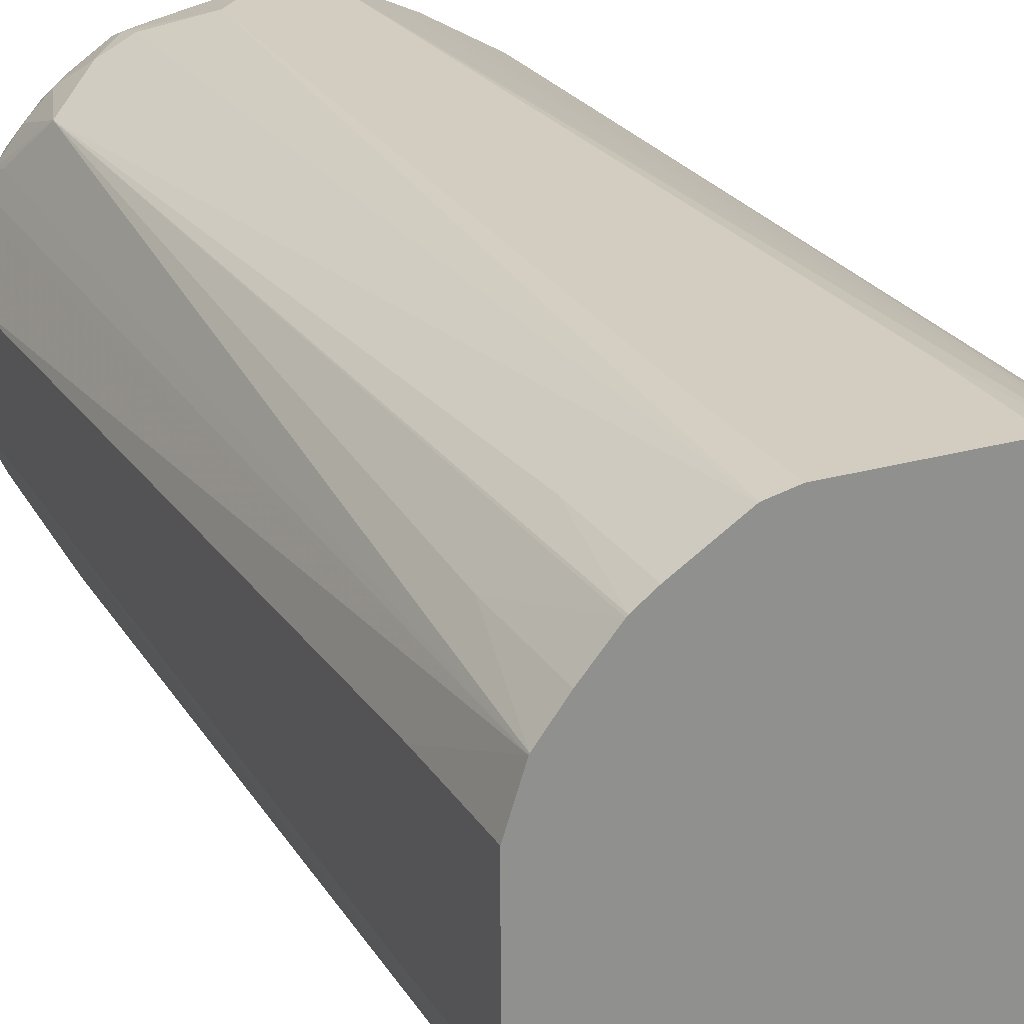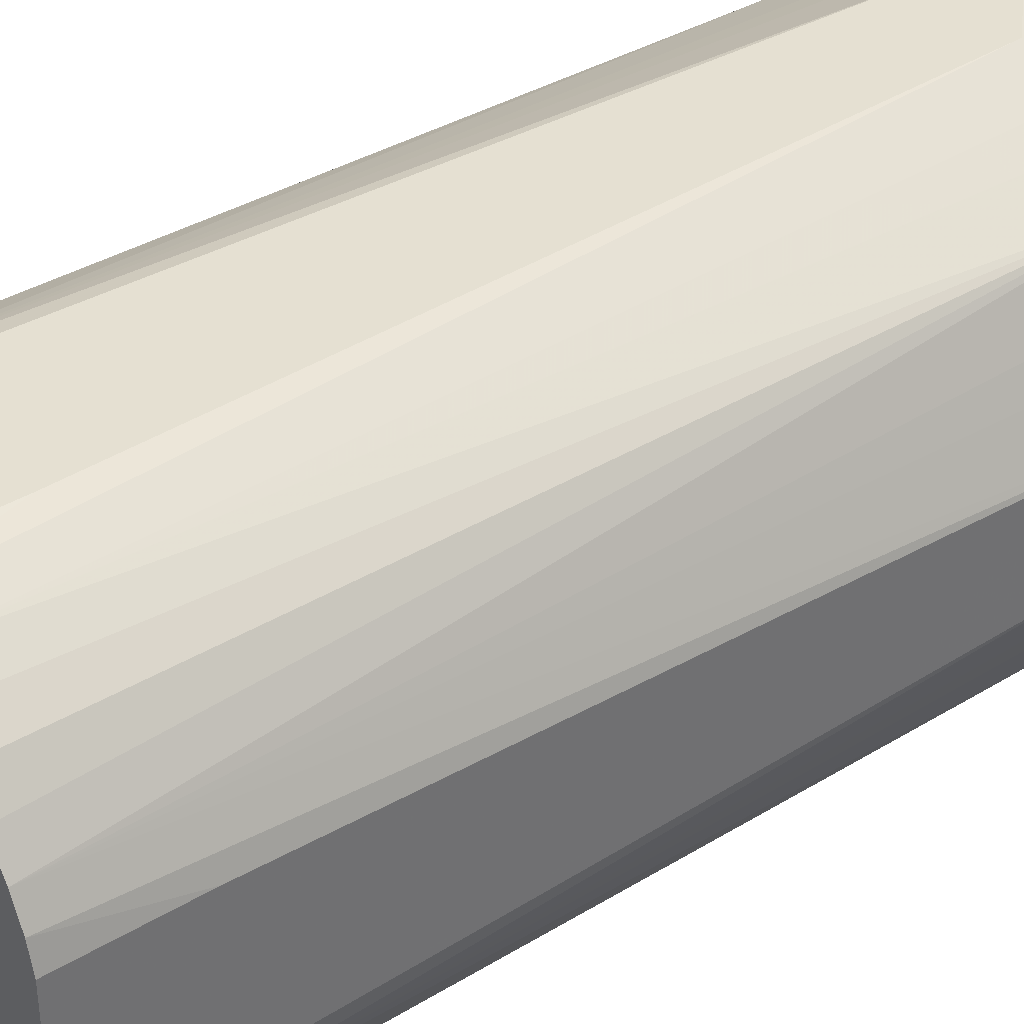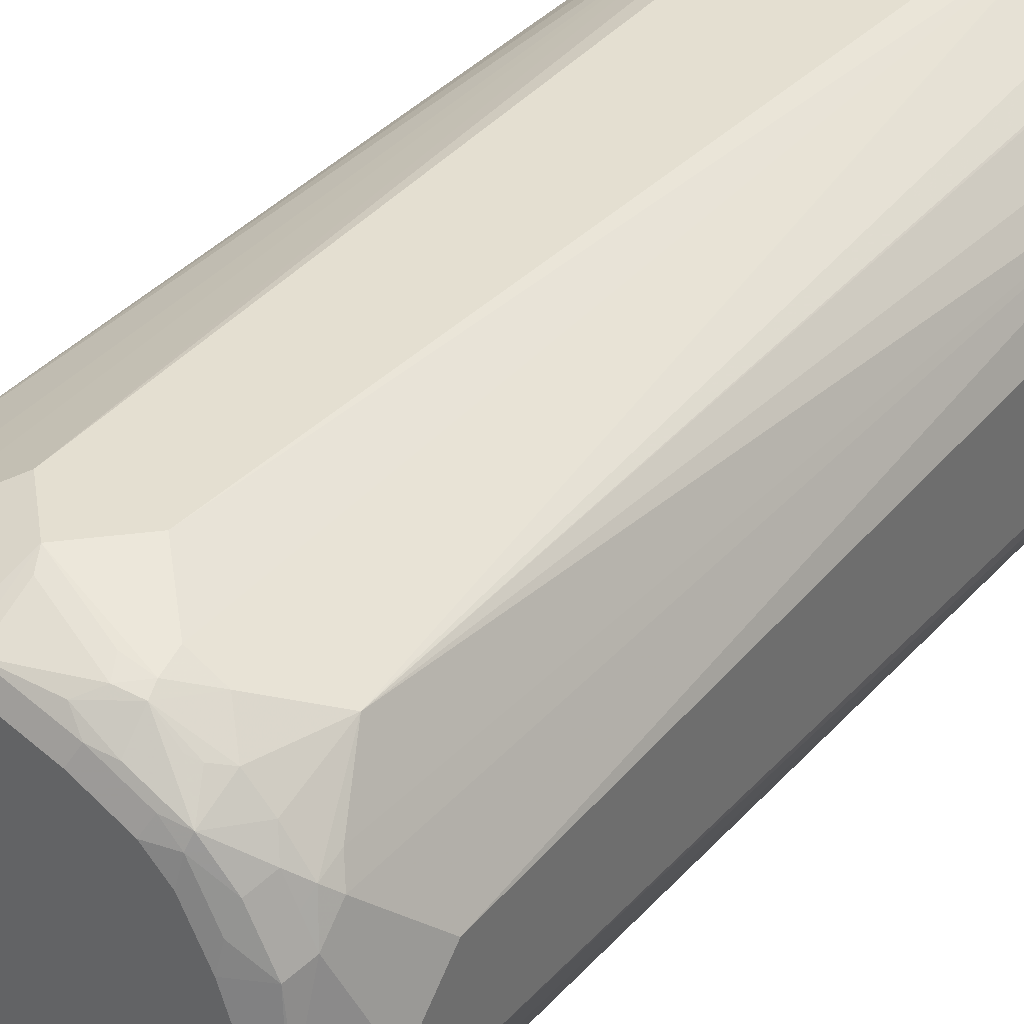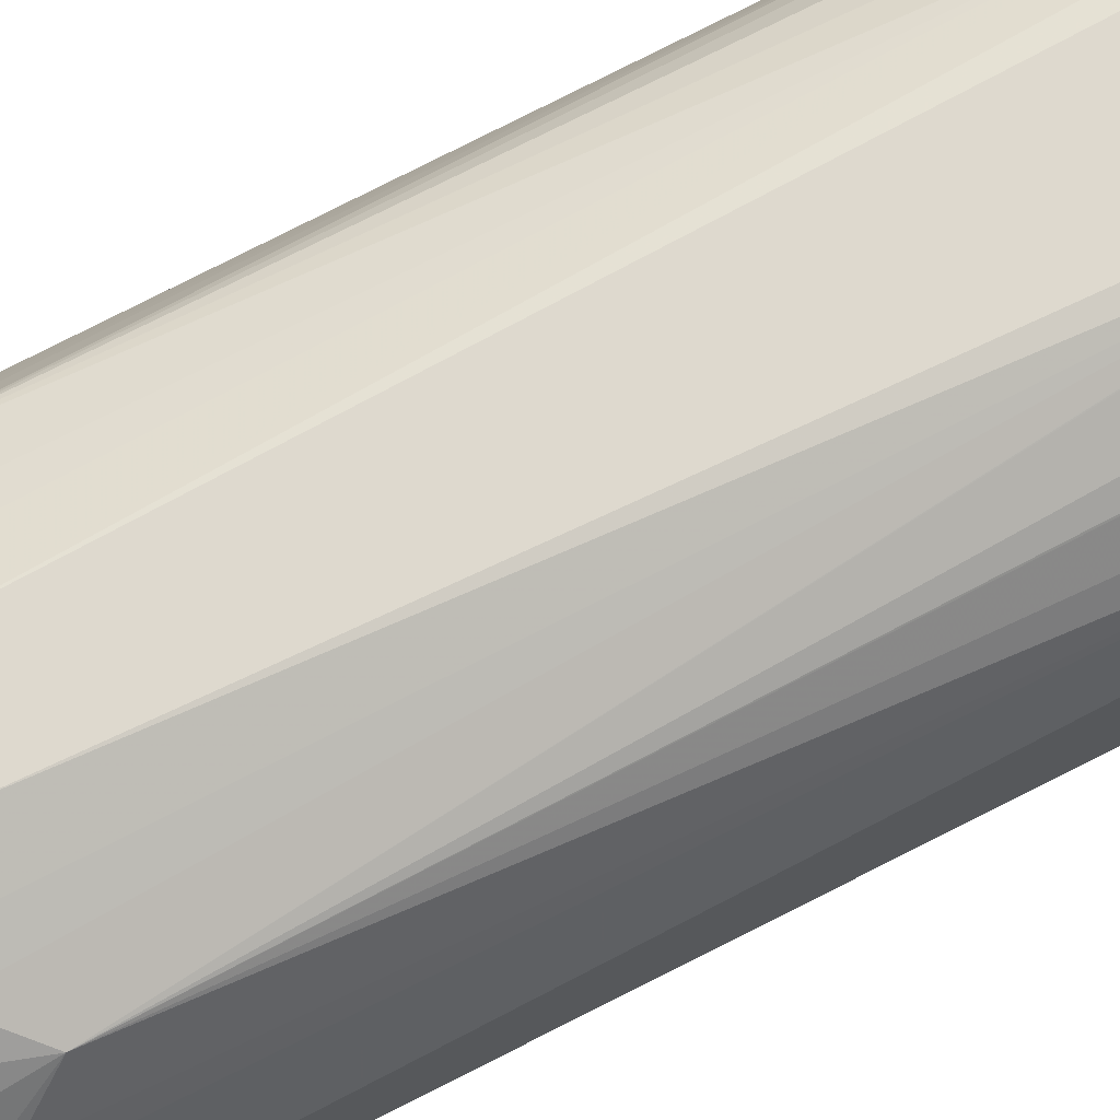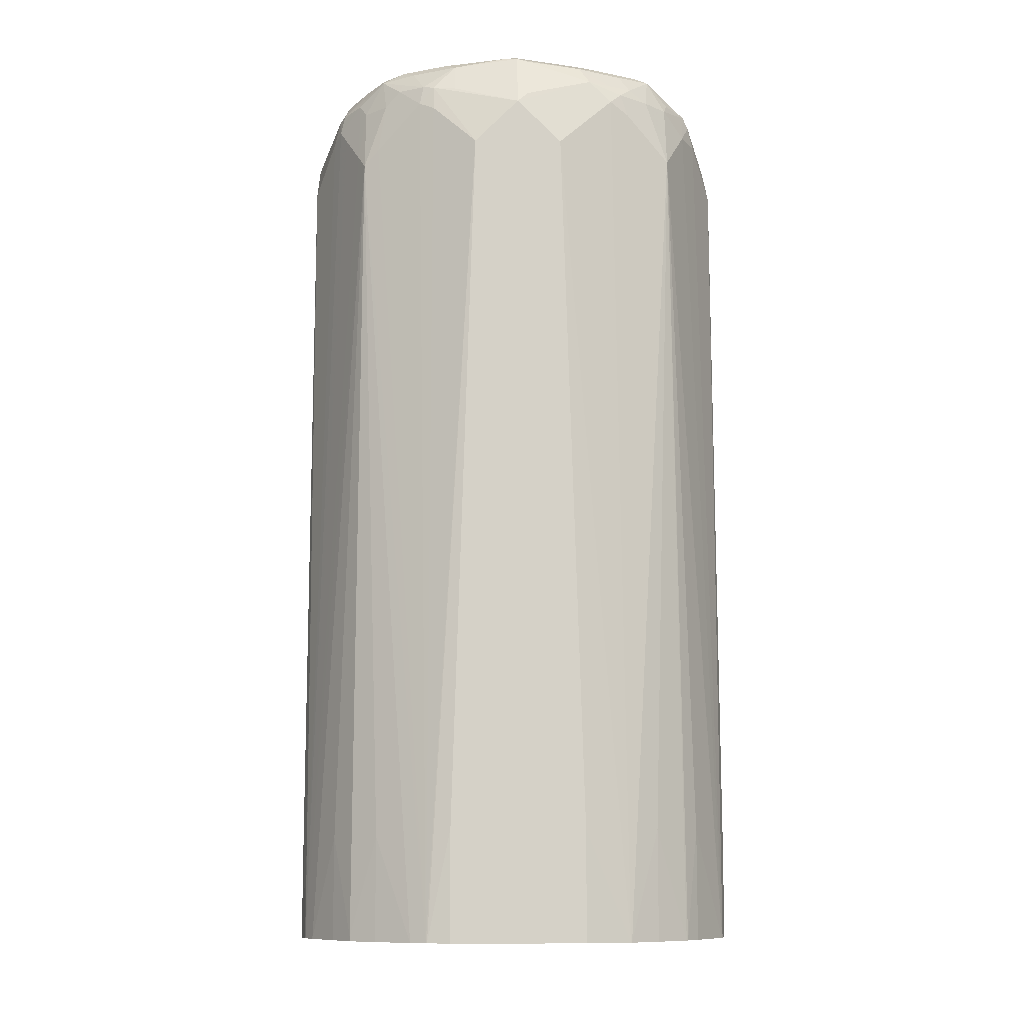
<metadata>
{"format":"obj","ext":"obj","renderer":"f3d","projection":"perspective","resolution":1024,"background":"white","views":[{"elev":24.7,"azim":-24.9,"up":"+Z"},{"elev":37.8,"azim":52.4,"up":"+Z"},{"elev":36.6,"azim":-144.4,"up":"+Z"},{"elev":71.5,"azim":-117.3,"up":"+Z"},{"elev":-10.2,"azim":-91.6,"up":"+Y"}]}
</metadata>
<code>
v -0.1049 0.525 -0.03145
v -0.1024 0.525 -0.04194
v -0.1049 0.525 0.03145
v -0.1049 0.5768 -0.03145
v -0.1022 0.525 -0.04248
v -0.1049 0.9123 -0.02096
v -0.09805 0.525 0.05243
v -0.1049 0.5768 0.03145
v -0.09832 0.525 -0.04976
v -0.09438 0.9333 -0.04194
v -0.09087 0.9368 -0.04892
v -0.08738 0.9298 -0.05592
v -0.0804 0.9158 -0.0699
v -0.07689 0.9088 -0.07689
v -0.1049 0.9333 0
v -0.09175 0.9451 -0.04194
v -0.09783 0.525 0.05286
v -0.07689 0.9123 0.07689
v -0.08738 0.9333 0.05592
v -0.09175 0.9385 0.04718
v -0.09438 0.9333 0.04194
v -0.1049 0.9123 0.02096
v -0.08738 0.5733 -0.06641
v -0.08738 0.525 -0.06641
v -0.08912 0.9464 -0.04718
v -0.0804 0.9473 -0.05941
v -0.07689 0.9403 -0.06641
v -0.06641 0.9403 -0.07689
v -0.0699 0.9158 -0.0804
v -0.04248 0.525 -0.1022
v -0.04976 0.525 -0.09832
v -0.06641 0.5733 -0.08738
v -0.07865 0.527 -0.07865
v -0.09438 0.9438 0.03145
v -0.09175 0.949 0.03669
v -0.1022 0.9385 0.005235
v -0.09175 0.9595 0.005235
v -0.09438 0.9543 0
v -0.09087 0.9508 -0.03145
v -0.09438 0.9438 -0.03145
v -0.08738 0.9578 -0.03145
v -0.08738 0.525 0.06641
v -0.08738 0.5768 0.06641
v -0.05592 0.9333 0.08738
v -0.06641 0.9438 0.07689
v -0.07689 0.9438 0.06641
v -0.08781 0.9438 0.05243
v -0.07487 0.525 0.08093
v -0.07418 0.525 0.08165
v -0.06641 0.5768 0.08738
v -0.04342 0.525 0.1019
v -0.04293 0.525 0.1022
v -0.0425 0.525 0.1024
v -0.07865 0.525 -0.07865
v -0.07689 0.9578 -0.05243
v -0.07865 0.9517 -0.05767
v -0.06816 0.9569 -0.06816
v -0.05941 0.9473 -0.0804
v -0.04892 0.9368 -0.09087
v -0.05592 0.9298 -0.08738
v -0.04194 0.525 -0.1024
v -0.04194 0.9333 -0.09438
v -0.02096 0.9123 -0.1049
v -0.06641 0.525 -0.08738
v -0.08651 0.949 0.04718
v -0.08738 0.9578 0.03145
v -0.09087 0.9613 0
v -0.08912 0.9622 -0.005235
v -0.07865 0.9622 -0.03669
v -0.04194 0.9333 0.09438
v -0.04326 0.9438 0.09175
v -0.04455 0.949 0.08912
v -0.0603 0.949 0.07865
v -0.06553 0.9595 0.06816
v -0.08126 0.949 0.05767
v -0.06641 0.525 0.08738
v -0.03145 0.525 0.1049
v -0.03145 0.5768 0.1049
v -0.02096 0.9123 0.1049
v -0.06816 0.9622 -0.05767
v -0.05243 0.9578 -0.07689
v -0.05767 0.9517 -0.07865
v -0.05767 0.9622 -0.06816
v -0.04718 0.9464 -0.08912
v -0.04194 0.9451 -0.09175
v -0.03145 0.525 -0.1049
v -0.03145 0.5768 -0.1049
v 0 0.9333 -0.1049
v -0.07689 0.9578 0.05243
v -0.0804 0.9613 0.03145
v -0.07471 0.9622 0.04194
v -0.08389 0.9647 0
v -0.0734 0.9647 -0.03145
v -0.03145 0.9438 0.09438
v -0.03494 0.9508 0.09087
v 0 0.9333 0.1049
v -0.02796 0.9578 0.08738
v -0.04455 0.9595 0.07865
v -0.05592 0.9508 0.0804
v -0.05592 0.9613 0.0699
v -0.06422 0.9622 0.0629
v 0.03145 0.525 0.1049
v -0.0629 0.9647 -0.05243
v -0.03145 0.9578 -0.08738
v -0.05243 0.9647 -0.0629
v -0.03669 0.9622 -0.07865
v -0.03145 0.9508 -0.09087
v -0.03145 0.9438 -0.09438
v 0.03145 0.525 -0.1049
v 0.005235 0.9385 -0.1022
v 0.03669 0.949 -0.09175
v 0.03145 0.9438 -0.09438
v 0.04194 0.9333 -0.09438
v 0.02096 0.9123 -0.1049
v 0 0.9543 -0.09438
v 0.005235 0.9595 -0.09175
v -0.0734 0.9647 0.03145
v -0.0629 0.9647 0.05243
v -0.00349 0.9403 0.1014
v -0.00349 0.9613 0.09087
v 0.02096 0.9123 0.1049
v 0.04194 0.9333 0.09438
v 0.0402 0.9421 0.09263
v 0.03145 0.9438 0.09438
v 0.03494 0.9578 0.08738
v 0.00349 0.9473 0.09787
v 0 0.9543 0.09438
v -0.03494 0.9613 0.0804
v -0.05243 0.9647 0.0629
v 0.04262 0.525 0.1019
v 0.03145 0.5768 0.1049
v -0.005235 0.9622 -0.08912
v 0 0.9613 -0.09087
v -0.03145 0.9647 -0.0734
v 0 0.9647 -0.08389
v 0.05243 0.525 -0.09805
v 0.03145 0.5768 -0.1049
v 0.03145 0.9578 -0.08738
v 0.04718 0.949 -0.08651
v 0.05243 0.9438 -0.08781
v 0.04718 0.9385 -0.09175
v 0 0.9647 0.08389
v 0.01573 0.9595 0.08912
v 0.05438 0.525 0.09633
v 0.05592 0.9368 0.08738
v 0.04718 0.949 0.08912
v 0.05592 0.9578 0.07689
v 0.04718 0.9595 0.07865
v 0.03145 0.9647 0.0734
v -0.03145 0.9647 0.0734
v 0.03145 0.9647 -0.0734
v 0.03145 0.9613 -0.0804
v 0.05286 0.525 -0.09783
v 0.05592 0.9333 -0.08738
v 0.07689 0.9123 -0.07689
v 0.05243 0.9578 -0.07689
v 0.04194 0.9622 -0.07471
v 0.05767 0.949 -0.08126
v 0.06641 0.9438 -0.07689
v 0.06697 0.525 0.08795
v 0.07689 0.9158 0.07689
v 0.06641 0.9473 0.07689
v 0.05418 0.9455 0.08563
v 0.06816 0.9595 0.06816
v 0.05243 0.9647 0.0629
v 0.05243 0.9647 -0.0629
v 0.06641 0.5768 -0.08738
v 0.06641 0.525 -0.08738
v 0.07689 0.9438 -0.06641
v 0.08738 0.9333 -0.05592
v 0.1024 0.525 -0.0425
v 0.1022 0.525 -0.04293
v 0.1019 0.525 -0.04342
v 0.08738 0.5768 -0.06641
v 0.08165 0.525 -0.07418
v 0.08093 0.525 -0.07487
v 0.0629 0.9622 -0.06422
v 0.06816 0.9595 -0.06553
v 0.07865 0.525 0.07865
v 0.07865 0.5296 0.07865
v 0.08738 0.9368 0.05592
v 0.07689 0.9473 0.06641
v 0.08795 0.525 0.06697
v 0.09633 0.525 0.05438
v 0.08912 0.949 0.04718
v 0.07689 0.9578 0.05592
v 0.07865 0.9595 0.04718
v 0.0629 0.9647 0.05243
v 0.06116 0.963 0.06116
v 0.0629 0.9647 -0.05243
v 0.07865 0.949 -0.0603
v 0.08912 0.949 -0.04455
v 0.09175 0.9438 -0.04326
v 0.09438 0.9333 -0.04194
v 0.1049 0.5768 -0.03145
v 0.1049 0.525 -0.03145
v 0.1049 0.9123 -0.02096
v 0.08738 0.525 -0.06641
v 0.0699 0.9613 -0.05592
v 0.07865 0.9595 -0.04455
v 0.0804 0.9508 -0.05592
v 0.09438 0.9333 0.04194
v 0.08563 0.9455 0.05418
v 0.1019 0.525 0.04262
v 0.1049 0.9123 0.02096
v 0.09263 0.9421 0.0402
v 0.09438 0.9438 0.03145
v 0.08738 0.9578 0.03494
v 0.0734 0.9647 0.03145
v 0.0734 0.9647 -0.03145
v 0.08738 0.9578 -0.02796
v 0.09087 0.9508 -0.03494
v 0.09438 0.9438 -0.03145
v 0.1049 0.9333 0
v 0.1049 0.525 0.03145
v 0.0804 0.9613 -0.03494
v 0.1049 0.5768 0.03145
v 0.09438 0.9543 0
v 0.08912 0.9595 0.01573
v 0.08389 0.9647 0
v 0.09787 0.9473 0.00349
v 0.09087 0.9613 -0.00349
v 0.1014 0.9403 -0.00349
f 1 2 5
f 125 148 149
f 125 164 148
f 125 147 164
f 124 146 125
f 123 146 124
f 122 144 145
f 122 146 123
f 122 145 146
f 121 144 122
f 121 130 144
f 121 131 130
f 120 143 142
f 120 127 143
f 120 142 128
f 116 133 138
f 115 133 116
f 114 136 137
f 113 136 114
f 113 141 136
f 111 113 112
f 111 141 113
f 111 140 141
f 111 139 140
f 125 149 142
f 125 142 143
f 125 143 127
f 125 127 126
f 146 163 162
f 145 163 146
f 145 162 163
f 145 161 162
f 144 161 145
f 144 160 161
f 140 158 159
f 140 154 141
f 140 155 154
f 140 159 155
f 139 156 158
f 111 138 139
f 139 158 140
f 138 152 157
f 138 156 139
f 136 155 153
f 136 154 155
f 136 141 154
f 135 151 152
f 133 152 138
f 133 135 152
f 132 135 133
f 128 142 150
f 125 146 147
f 138 157 156
f 111 116 138
f 110 116 111
f 109 137 136
f 92 135 134
f 92 151 135
f 92 166 151
f 92 190 166
f 92 210 190
f 92 220 210
f 92 209 220
f 92 188 209
f 92 165 188
f 92 149 165
f 92 142 149
f 92 134 105
f 92 150 142
f 92 118 129
f 92 117 118
f 91 118 117
f 91 101 118
f 90 117 92
f 90 91 117
f 89 101 91
f 88 116 110
f 88 115 116
f 88 107 115
f 88 108 107
f 92 129 150
f 146 162 164
f 92 105 103
f 94 96 95
f 106 135 132
f 106 134 135
f 104 133 115
f 104 132 133
f 104 106 132
f 104 115 107
f 102 130 131
f 101 129 118
f 100 129 101
f 100 150 129
f 100 128 150
f 92 103 93
f 97 120 128
f 96 120 119
f 96 127 120
f 96 126 127
f 96 125 126
f 96 124 125
f 96 123 124
f 96 122 123
f 96 121 122
f 95 120 97
f 95 119 120
f 95 96 119
f 97 128 98
f 88 113 114
f 146 164 147
f 148 165 149
f 193 197 194
f 193 214 197
f 193 213 214
f 193 212 213
f 192 212 193
f 192 211 212
f 192 200 211
f 191 201 192
f 190 216 199
f 190 210 216
f 187 208 209
f 185 208 186
f 185 207 208
f 185 206 207
f 185 202 206
f 184 205 202
f 184 204 205
f 182 203 185
f 181 184 202
f 181 203 182
f 181 185 203
f 181 202 185
f 179 183 180
f 195 197 214
f 195 214 205
f 195 205 217
f 195 217 215
f 219 222 220
f 218 222 219
f 216 220 222
f 214 218 221
f 214 222 218
f 214 223 222
f 212 222 223
f 212 214 213
f 212 223 214
f 211 222 212
f 211 216 222
f 178 216 200
f 210 220 216
f 208 214 221
f 208 220 209
f 208 218 219
f 207 214 208
f 206 214 207
f 204 217 205
f 204 215 217
f 202 214 206
f 202 205 214
f 200 216 211
f 195 215 196
f 208 221 218
f 178 199 216
f 178 201 191
f 178 192 201
f 161 180 183
f 161 182 162
f 161 181 182
f 160 180 161
f 160 179 180
f 159 178 169
f 158 178 159
f 157 166 177
f 156 178 158
f 156 177 178
f 156 157 177
f 161 183 184
f 155 176 167
f 155 174 175
f 155 173 174
f 155 172 173
f 155 171 172
f 155 170 171
f 155 169 170
f 155 159 169
f 153 155 167
f 153 167 168
f 151 157 152
f 151 166 157
f 155 175 176
f 148 164 165
f 161 184 181
f 164 182 185
f 178 200 192
f 177 199 178
f 177 190 199
f 174 198 175
f 173 198 174
f 171 197 195
f 171 194 197
f 171 195 196
f 170 194 171
f 170 193 194
f 170 192 193
f 162 182 164
f 169 192 170
f 169 178 191
f 167 176 168
f 166 190 177
f 165 189 188
f 164 189 165
f 164 188 189
f 164 209 188
f 164 187 209
f 164 208 187
f 164 186 208
f 164 185 186
f 169 191 192
f 88 112 113
f 208 219 220
f 88 110 111
f 15 22 21
f 14 33 23
f 14 32 33
f 14 31 32
f 14 30 31
f 14 29 30
f 14 28 29
f 14 27 28
f 13 27 14
f 13 26 27
f 11 26 13
f 11 25 26
f 11 16 25
f 11 13 12
f 10 16 11
f 9 14 23
f 9 23 24
f 7 22 8
f 7 21 22
f 7 20 21
f 7 19 20
f 7 18 19
f 7 17 18
f 15 21 34
f 15 34 35
f 15 35 36
f 15 36 37
f 21 35 34
f 20 35 21
f 20 47 35
f 19 47 20
f 18 53 44
f 18 52 53
f 18 51 52
f 18 50 51
f 18 49 50
f 18 48 49
f 18 43 48
f 6 16 10
f 18 47 19
f 18 45 46
f 18 44 45
f 17 43 18
f 17 42 43
f 16 41 25
f 16 39 41
f 16 40 39
f 15 40 16
f 15 39 40
f 15 38 39
f 15 37 38
f 18 46 47
f 6 15 16
f 5 14 9
f 5 13 14
f 1 183 179
f 1 184 183
f 1 204 184
f 1 215 204
f 1 196 215
f 1 171 196
f 1 172 171
f 1 173 172
f 1 198 173
f 1 175 198
f 1 176 175
f 1 179 160
f 1 168 176
f 1 136 153
f 1 109 136
f 1 61 86
f 1 30 61
f 1 31 30
f 1 64 31
f 1 54 64
f 1 24 54
f 1 9 24
f 1 5 9
f 88 111 112
f 1 153 168
f 23 33 54
f 1 160 144
f 1 130 102
f 5 12 13
f 5 11 12
f 5 10 11
f 5 6 10
f 3 7 8
f 2 6 5
f 2 4 6
f 1 4 2
f 1 6 4
f 1 15 6
f 1 22 15
f 1 144 130
f 1 8 22
f 1 7 3
f 1 17 7
f 1 42 17
f 1 48 42
f 1 49 48
f 1 76 49
f 1 51 76
f 1 52 51
f 1 53 52
f 1 77 53
f 1 102 77
f 1 3 8
f 23 54 24
f 1 86 109
f 25 55 56
f 71 96 94
f 71 79 96
f 71 95 72
f 71 94 95
f 70 79 71
f 69 103 80
f 69 93 103
f 69 92 93
f 68 92 69
f 67 92 68
f 66 91 90
f 66 89 91
f 66 92 67
f 66 90 92
f 65 89 66
f 65 75 89
f 63 86 87
f 63 109 86
f 63 137 109
f 63 114 137
f 63 88 114
f 63 85 88
f 62 85 63
f 72 95 97
f 72 97 98
f 72 98 74
f 72 74 99
f 85 108 88
f 25 41 55
f 85 107 108
f 85 104 107
f 84 104 85
f 83 134 106
f 81 106 104
f 81 83 106
f 81 84 82
f 81 104 84
f 80 105 83
f 61 87 86
f 80 103 105
f 77 96 79
f 77 121 96
f 77 131 121
f 77 102 131
f 74 101 89
f 74 100 101
f 74 128 100
f 74 98 128
f 74 89 75
f 73 99 74
f 72 99 73
f 77 79 78
f 61 63 87
f 83 105 134
f 59 84 85
f 38 41 39
f 38 67 41
f 37 67 38
f 37 66 67
f 35 37 36
f 35 66 37
f 35 65 66
f 35 47 65
f 32 54 33
f 32 64 54
f 31 64 32
f 41 67 68
f 30 63 61
f 30 59 62
f 30 60 59
f 29 60 30
f 29 59 60
f 29 58 59
f 28 58 29
f 26 56 57
f 27 57 28
f 26 57 27
f 25 56 26
f 59 85 62
f 30 62 63
f 41 68 69
f 28 57 58
f 41 80 55
f 41 69 80
f 58 82 84
f 57 83 81
f 57 82 58
f 57 81 82
f 55 80 57
f 55 57 56
f 53 79 70
f 53 78 79
f 53 77 78
f 50 76 51
f 49 76 50
f 57 80 83
f 46 75 47
f 42 48 43
f 47 75 65
f 44 70 71
f 44 71 72
f 44 72 45
f 44 53 70
f 58 84 59
f 45 72 73
f 45 73 74
f 45 74 46
f 46 74 75

</code>
